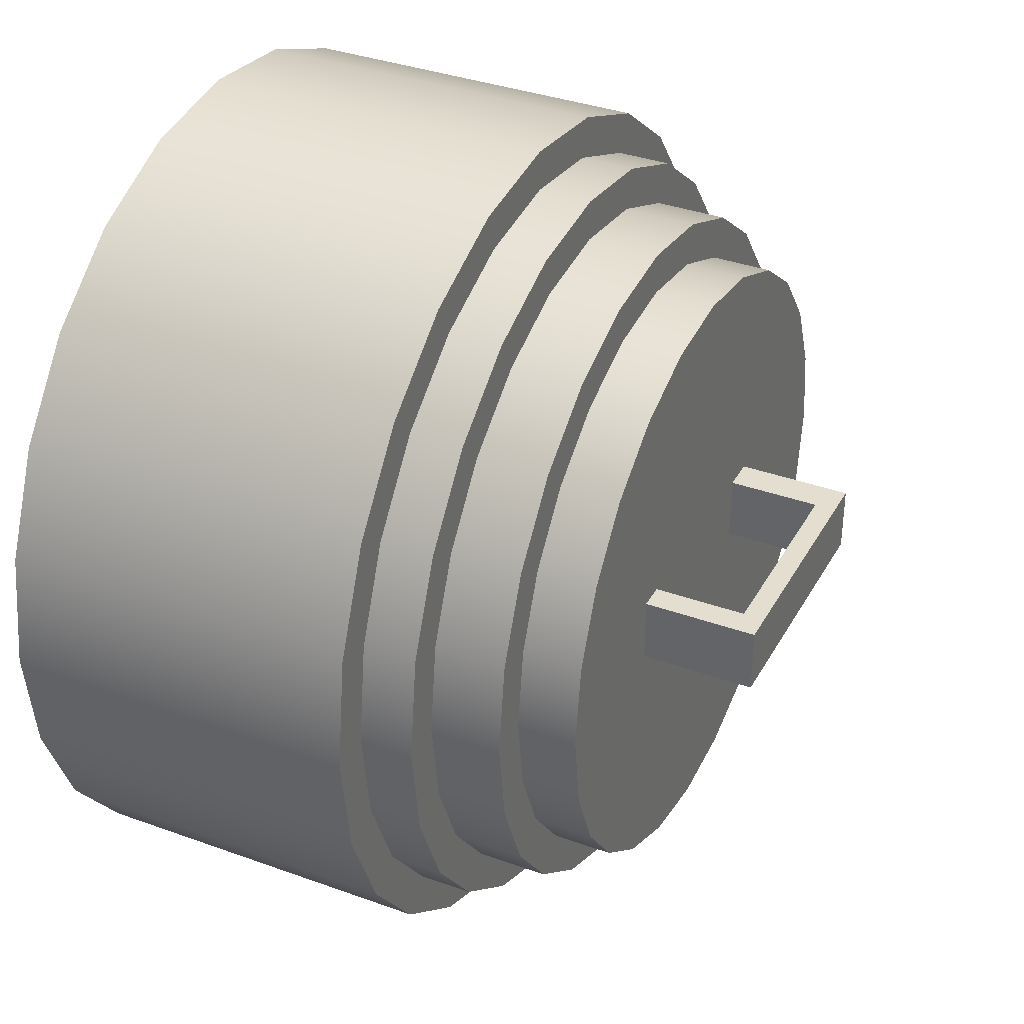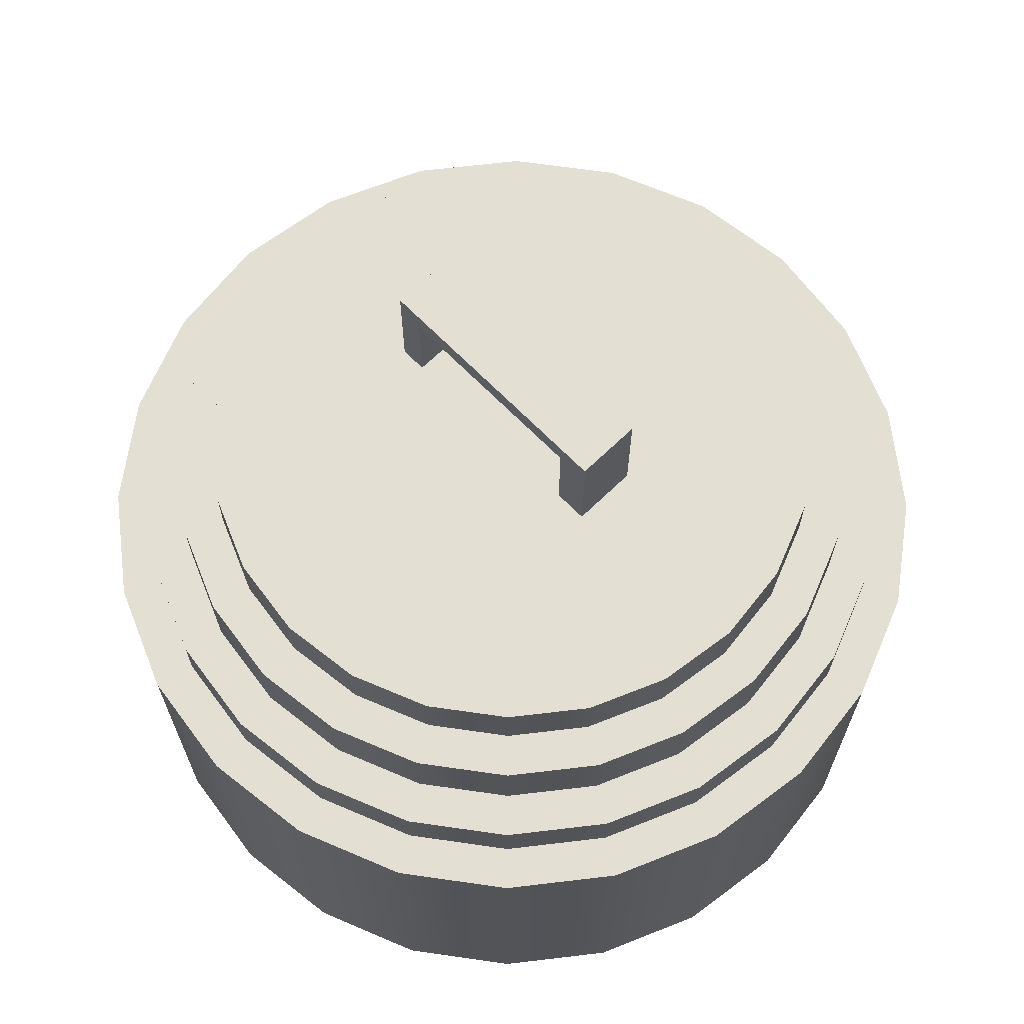
<metadata>
{"format":"obj","ext":"obj","renderer":"f3d","projection":"perspective","resolution":1024,"background":"white","views":[{"elev":35.7,"azim":115.6,"up":"+Z"},{"elev":67.0,"azim":-134.3,"up":"+Y"}]}
</metadata>
<code>
v -0.1567 -0.2557 0.2693
v -0.000712 -0.2557 0.2813
v -0.08143 -0.2557 0.3005
v -0.07373 -0.2557 0.2717
v 0.1552 -0.2557 0.2693
v -0.1418 -0.2557 0.2435
v 0.08001 -0.2557 0.3005
v 0.07231 -0.2557 0.2717
v -0.2213 -0.2557 0.2197
v -0.000712 -0.2557 0.3111
v 0.1404 -0.2557 0.2435
v -0.2002 -0.2557 0.1987
v 0.2198 -0.2557 0.2197
v -0.2708 -0.2557 0.1551
v 0.1988 -0.2557 0.1987
v -0.2451 -0.2557 0.1403
v 0.2694 -0.2557 0.1551
v -0.302 -0.2557 0.07992
v 0.2436 -0.2557 0.1403
v -0.2732 -0.2557 0.07222
v 0.3005 -0.2557 0.07992
v -0.3126 -0.2557 -0.000806
v 0.2718 -0.2557 0.07222
v -0.2828 -0.2557 -0.000806
v 0.3112 -0.2557 -0.000806
v -0.302 -0.2557 -0.08153
v 0.2814 -0.2557 -0.000806
v -0.2732 -0.2557 -0.07383
v 0.3005 -0.2557 -0.08153
v -0.2451 -0.2557 -0.1419
v 0.2718 -0.2557 -0.07383
v -0.2708 -0.2557 -0.1568
v 0.2436 -0.2557 -0.1419
v -0.2002 -0.2557 -0.2003
v 0.2694 -0.2557 -0.1568
v -0.2213 -0.2557 -0.2213
v 0.1988 -0.2557 -0.2003
v -0.1418 -0.2557 -0.2451
v 0.2198 -0.2557 -0.2213
v -0.1567 -0.2557 -0.2709
v 0.1404 -0.2557 -0.2451
v -0.07373 -0.2557 -0.2733
v 0.1552 -0.2557 -0.2709
v -0.08143 -0.2557 -0.3021
v 0.07231 -0.2557 -0.2733
v -0.000712 -0.2557 -0.2829
v 0.08001 -0.2557 -0.3021
v -0.000712 -0.2557 -0.3127
v -0.1567 0.001149 0.2693
v -0.08143 0.001149 0.3005
v -0.2213 0.001149 0.2197
v 0.08001 0.001149 0.3005
v -0.000712 0.001149 0.2813
v -0.1418 0.001149 0.2435
v -0.000712 0.001149 0.3111
v 0.1552 0.001149 0.2693
v -0.07373 0.001149 0.2717
v -0.2002 0.001149 0.1987
v -0.07373 0.03968 0.2717
v 0.07231 0.001149 0.2717
v -0.2708 0.001149 0.1551
v -0.1418 0.03968 0.2435
v -0.2002 0.03968 0.1987
v 0.2198 0.001149 0.2197
v -0.000712 0.03968 0.2813
v 0.1404 0.001149 0.2435
v -0.2451 0.001149 0.1403
v 0.2694 0.001149 0.1551
v 0.07231 0.03968 0.2717
v -0.000712 0.03968 0.2516
v -0.302 0.001149 0.07992
v -0.06603 0.03968 0.243
v -0.2451 0.03968 0.1403
v 0.1988 0.001149 0.1987
v 0.3005 0.001149 0.07992
v 0.1404 0.03968 0.2435
v -0.1269 0.03968 0.2178
v -0.1792 0.03968 0.1777
v -0.2732 0.001149 0.07222
v 0.2436 0.001149 0.1403
v -0.000712 0.09106 0.2516
v 0.06461 0.03968 0.243
v -0.3126 0.001149 -0.000806
v -0.06603 0.09106 0.243
v -0.2193 0.03968 0.1254
v -0.2732 0.03968 0.07222
v 0.2436 0.03968 0.1403
v 0.1988 0.03968 0.1987
v 0.3112 0.001149 -0.000806
v 0.2718 0.001149 0.07222
v 0.06461 0.09106 0.243
v -0.1269 0.09106 0.2178
v -0.2193 0.09106 0.1254
v -0.2828 0.001149 -0.000806
v 0.2718 0.03968 0.07222
v 0.1255 0.09106 0.2178
v 0.1255 0.03968 0.2178
v -0.302 0.001149 -0.08153
v -0.1792 0.09106 0.1777
v -0.000712 0.09106 0.2218
v -0.2445 0.03968 0.06452
v -0.2445 0.09106 0.06452
v -0.2828 0.03968 -0.000806
v 0.1778 0.03968 0.1777
v 0.2179 0.03968 0.1254
v 0.3005 0.001149 -0.08153
v 0.2814 0.001149 -0.000806
v 0.2814 0.03968 -0.000806
v -0.05833 0.09106 0.2142
v -0.1581 0.09106 0.1566
v -0.1935 0.09106 0.1105
v -0.2732 0.001149 -0.07383
v 0.2431 0.03968 0.06452
v 0.1778 0.09106 0.1777
v -0.2708 0.001149 -0.1568
v -0.112 0.09106 0.192
v -0.000712 0.1339 0.2218
v 0.05691 0.09106 0.2142
v -0.2531 0.03968 -0.000806
v -0.2531 0.09106 -0.000806
v -0.2158 0.09106 0.05682
v -0.2732 0.03968 -0.07383
v -0.2451 0.001149 -0.1419
v 0.2179 0.09106 0.1254
v 0.2694 0.001149 -0.1568
v 0.2718 0.001149 -0.07383
v 0.2718 0.03968 -0.07383
v 0.2517 0.03968 -0.000806
v -0.05833 0.1339 0.2142
v 0.05691 0.1339 0.2142
v -0.2445 0.03968 -0.06613
v -0.112 0.1339 0.192
v -0.1935 0.1339 0.1105
v -0.2158 0.1339 0.05682
v 0.2431 0.09106 0.06452
v 0.2436 0.001149 -0.1419
v 0.1106 0.09106 0.192
v -0.2002 0.001149 -0.2003
v -0.2213 0.001149 -0.2213
v 0.1106 0.1339 0.192
v -0.2445 0.09106 -0.06613
v -0.2233 0.09106 -0.000806
v -0.1581 0.1339 0.1566
v -0.2233 0.1339 -0.000806
v -0.2193 0.03968 -0.127
v -0.2451 0.03968 -0.1419
v 0.1567 0.09106 0.1566
v 0.1921 0.09106 0.1105
v 0.2198 0.001149 -0.2213
v 0.1988 0.001149 -0.2003
v 0.2436 0.03968 -0.1419
v 0.2431 0.03968 -0.06613
v 0.2517 0.09106 -0.000806
v -0.1567 0.001149 -0.2709
v -0.2193 0.09106 -0.127
v 0.1567 0.1339 0.1566
v 0.1921 0.1339 0.1105
v 0.2143 0.1339 0.05682
v -0.08579 0.1339 0.03443
v 0.2143 0.09106 0.05682
v 0.1988 0.03968 -0.2003
v 0.2179 0.03968 -0.127
v -0.2002 0.03968 -0.2003
v -0.1418 0.001149 -0.2451
v -0.1935 0.09106 -0.1121
v -0.2158 0.09106 -0.05843
v -0.2158 0.1339 -0.05843
v 0.1026 0.1339 0.03443
v -0.06192 0.1339 0.03443
v -0.08579 0.1339 -0.01266
v -0.1792 0.03968 -0.1793
v -0.1792 0.09106 -0.1793
v 0.1404 0.001149 -0.2451
v 0.1778 0.03968 -0.1793
v 0.2431 0.09106 -0.06613
v 0.2219 0.09106 -0.000806
v -0.1418 0.03968 -0.2451
v -0.08143 0.001149 -0.3021
v -0.07373 0.001149 -0.2733
v -0.1581 0.09106 -0.1582
v 0.2219 0.1339 -0.000806
v -0.06192 0.2 0.03443
v -0.08579 0.2152 -0.01266
v 0.1552 0.001149 -0.2709
v 0.1404 0.03968 -0.2451
v 0.1255 0.03968 -0.2194
v 0.2179 0.09106 -0.127
v -0.1269 0.03968 -0.2194
v -0.07373 0.03968 -0.2733
v -0.1935 0.1339 -0.1121
v -0.1581 0.1339 -0.1582
v -0.06192 0.1339 -0.01266
v 0.08358 0.1339 0.03443
v 0.1026 0.1339 -0.01266
v -0.08579 0.2152 0.03443
v -0.112 0.09106 -0.1936
v 0.07231 0.001149 -0.2733
v 0.1255 0.09106 -0.2194
v 0.1778 0.09106 -0.1793
v 0.2143 0.09106 -0.05843
v 0.1921 0.09106 -0.1121
v -0.06603 0.03968 -0.2446
v -0.000712 0.03968 -0.2532
v -0.000712 0.001149 -0.3127
v -0.000712 0.001149 -0.2829
v -0.000712 0.03968 -0.2829
v 0.1921 0.1339 -0.1121
v 0.08358 0.1339 -0.01266
v 0.1026 0.2152 0.03443
v 0.2143 0.1339 -0.05843
v 0.08358 0.2 0.03443
v -0.06192 0.2 -0.01266
v -0.1269 0.09106 -0.2194
v 0.08001 0.001149 -0.3021
v 0.07231 0.03968 -0.2733
v 0.06461 0.03968 -0.2446
v 0.06461 0.09106 -0.2446
v 0.1567 0.09106 -0.1582
v 0.1567 0.1339 -0.1582
v -0.112 0.1339 -0.1936
v 0.1026 0.2152 -0.01266
v 0.08358 0.2 -0.01266
v -0.05833 0.09106 -0.2159
v 0.1106 0.09106 -0.1936
v -0.000712 0.09106 -0.2234
v -0.06603 0.09106 -0.2446
v 0.1106 0.1339 -0.1936
v -0.000712 0.09106 -0.2532
v 0.05691 0.09106 -0.2159
v -0.05833 0.1339 -0.2159
v 0.05691 0.1339 -0.2159
v -0.000712 0.1339 -0.2234
g mesh1_mesh1-geometry
f 1 2 3
f 2 1 4
f 3 2 1
f 4 1 2
f 5 3 2
f 2 3 5
f 4 1 6
f 6 1 4
f 7 3 5
f 5 3 7
f 5 2 8
f 8 2 5
f 6 1 9
f 9 1 6
f 3 7 10
f 10 7 3
f 5 8 11
f 11 8 5
f 6 9 12
f 12 9 6
f 5 11 13
f 13 11 5
f 12 9 14
f 14 9 12
f 13 11 15
f 15 11 13
f 12 14 16
f 16 14 12
f 13 15 17
f 17 15 13
f 16 14 18
f 18 14 16
f 17 15 19
f 19 15 17
f 16 18 20
f 20 18 16
f 17 19 21
f 21 19 17
f 20 18 22
f 22 18 20
f 21 19 23
f 23 19 21
f 20 22 24
f 24 22 20
f 21 23 25
f 25 23 21
f 24 22 26
f 26 22 24
f 25 23 27
f 27 23 25
f 24 26 28
f 28 26 24
f 25 27 29
f 29 27 25
f 28 26 30
f 30 26 28
f 29 27 31
f 31 27 29
f 30 26 32
f 32 26 30
f 29 31 33
f 33 31 29
f 30 32 34
f 34 32 30
f 29 33 35
f 35 33 29
f 34 32 36
f 36 32 34
f 35 33 37
f 37 33 35
f 34 36 38
f 38 36 34
f 35 37 39
f 39 37 35
f 38 36 40
f 40 36 38
f 39 37 41
f 41 37 39
f 38 40 42
f 42 40 38
f 39 41 43
f 43 41 39
f 42 40 44
f 44 40 42
f 43 41 45
f 45 41 43
f 42 44 46
f 46 44 42
f 43 45 47
f 47 45 43
f 46 44 47
f 47 44 46
f 47 45 46
f 46 45 47
f 47 44 48
f 48 44 47
g mesh1_mesh1-geometry
f 3 49 1
f 1 49 3
f 49 3 50
f 50 3 49
f 51 1 49
f 49 1 51
f 5 52 7
f 7 52 5
f 10 50 3
f 3 50 10
f 53 49 50
f 50 49 53
f 1 51 9
f 9 51 1
f 49 54 51
f 51 54 49
f 7 55 10
f 10 55 7
f 52 5 56
f 56 5 52
f 55 7 52
f 52 7 55
f 50 10 55
f 55 10 50
f 49 53 57
f 57 53 49
f 50 56 53
f 53 56 50
f 51 14 9
f 9 14 51
f 49 57 54
f 54 57 49
f 51 54 58
f 58 54 51
f 13 56 5
f 5 56 13
f 50 52 56
f 56 52 50
f 52 50 55
f 55 50 52
f 53 59 57
f 57 59 53
f 53 56 60
f 60 56 53
f 14 51 61
f 61 51 14
f 57 62 54
f 54 62 57
f 54 63 58
f 58 63 54
f 51 58 61
f 61 58 51
f 56 13 64
f 64 13 56
f 59 53 65
f 65 53 59
f 62 57 59
f 59 57 62
f 60 56 66
f 66 56 60
f 60 65 53
f 53 65 60
f 61 18 14
f 14 18 61
f 63 54 62
f 62 54 63
f 63 67 58
f 58 67 63
f 61 58 67
f 67 58 61
f 13 68 64
f 64 68 13
f 66 56 64
f 64 56 66
f 68 13 17
f 17 13 68
f 59 69 65
f 65 69 59
f 62 70 59
f 59 70 62
f 66 69 60
f 60 69 66
f 65 60 69
f 69 60 65
f 18 61 71
f 71 61 18
f 72 62 63
f 63 62 72
f 67 63 73
f 73 63 67
f 61 67 71
f 71 67 61
f 74 64 68
f 68 64 74
f 66 64 74
f 74 64 66
f 17 75 68
f 68 75 17
f 69 59 76
f 76 59 69
f 70 62 72
f 72 62 70
f 76 59 70
f 70 59 76
f 69 66 76
f 76 66 69
f 71 22 18
f 18 22 71
f 72 63 77
f 77 63 72
f 78 63 73
f 73 63 78
f 73 79 67
f 67 79 73
f 71 67 79
f 79 67 71
f 74 68 80
f 80 68 74
f 74 76 66
f 66 76 74
f 75 17 21
f 21 17 75
f 80 68 75
f 75 68 80
f 72 81 70
f 70 81 72
f 76 70 82
f 82 70 76
f 22 71 83
f 83 71 22
f 77 63 78
f 78 63 77
f 77 84 72
f 72 84 77
f 78 73 85
f 85 73 78
f 79 73 86
f 86 73 79
f 71 79 83
f 83 79 71
f 87 74 80
f 80 74 87
f 76 74 88
f 88 74 76
f 21 89 75
f 75 89 21
f 80 75 90
f 90 75 80
f 81 72 84
f 84 72 81
f 91 70 81
f 81 70 91
f 70 91 82
f 82 91 70
f 76 82 88
f 88 82 76
f 83 26 22
f 22 26 83
f 78 92 77
f 77 92 78
f 84 77 92
f 92 77 84
f 85 73 86
f 86 73 85
f 93 78 85
f 85 78 93
f 86 94 79
f 79 94 86
f 83 79 94
f 94 79 83
f 74 87 88
f 88 87 74
f 80 95 87
f 87 95 80
f 89 21 25
f 25 21 89
f 90 75 89
f 89 75 90
f 95 80 90
f 90 80 95
f 84 91 81
f 81 91 84
f 96 82 91
f 91 82 96
f 88 82 97
f 97 82 88
f 26 83 98
f 98 83 26
f 92 78 99
f 99 78 92
f 92 100 84
f 84 100 92
f 85 86 101
f 101 86 85
f 78 93 99
f 99 93 78
f 85 102 93
f 93 102 85
f 94 86 103
f 103 86 94
f 83 94 98
f 98 94 83
f 88 104 87
f 87 104 88
f 87 105 95
f 95 105 87
f 25 106 89
f 89 106 25
f 90 89 107
f 107 89 90
f 90 108 95
f 95 108 90
f 91 84 96
f 96 84 91
f 82 96 97
f 97 96 82
f 88 97 104
f 104 97 88
f 98 32 26
f 26 32 98
f 109 92 99
f 99 92 109
f 100 92 109
f 109 92 100
f 96 84 100
f 100 84 96
f 101 86 103
f 103 86 101
f 102 85 101
f 101 85 102
f 110 99 93
f 93 99 110
f 111 93 102
f 102 93 111
f 103 112 94
f 94 112 103
f 98 94 112
f 112 94 98
f 87 104 105
f 105 104 87
f 95 105 113
f 113 105 95
f 106 25 29
f 29 25 106
f 107 89 106
f 106 89 107
f 108 90 107
f 107 90 108
f 95 113 108
f 108 113 95
f 114 97 96
f 96 97 114
f 97 114 104
f 104 114 97
f 32 98 115
f 115 98 32
f 109 99 116
f 116 99 109
f 109 117 100
f 100 117 109
f 96 100 118
f 118 100 96
f 101 103 119
f 119 103 101
f 101 120 102
f 102 120 101
f 116 99 110
f 110 99 116
f 110 93 111
f 111 93 110
f 111 102 121
f 121 102 111
f 112 103 122
f 122 103 112
f 98 112 123
f 123 112 98
f 114 105 104
f 104 105 114
f 124 113 105
f 105 113 124
f 29 125 106
f 106 125 29
f 107 106 126
f 126 106 107
f 107 127 108
f 108 127 107
f 108 113 128
f 128 113 108
f 96 118 114
f 114 118 96
f 98 123 115
f 115 123 98
f 115 36 32
f 32 36 115
f 116 129 109
f 109 129 116
f 117 109 129
f 129 109 117
f 130 100 117
f 117 100 130
f 100 130 118
f 118 130 100
f 119 103 131
f 131 103 119
f 120 101 119
f 119 101 120
f 121 102 120
f 120 102 121
f 110 132 116
f 116 132 110
f 133 110 111
f 111 110 133
f 134 111 121
f 121 111 134
f 131 103 122
f 122 103 131
f 122 123 112
f 112 123 122
f 105 114 124
f 124 114 105
f 113 124 135
f 135 124 113
f 125 29 35
f 35 29 125
f 136 106 125
f 125 106 136
f 126 106 136
f 136 106 126
f 127 107 126
f 126 107 127
f 108 128 127
f 127 128 108
f 135 128 113
f 113 128 135
f 114 118 137
f 137 118 114
f 115 123 138
f 138 123 115
f 36 115 139
f 139 115 36
f 129 116 132
f 132 116 129
f 129 130 117
f 117 130 129
f 140 118 130
f 130 118 140
f 141 119 131
f 131 119 141
f 119 141 120
f 120 141 119
f 121 120 142
f 142 120 121
f 132 110 143
f 143 110 132
f 110 133 143
f 143 133 110
f 111 134 133
f 133 134 111
f 121 144 134
f 134 144 121
f 131 122 145
f 145 122 131
f 123 122 146
f 146 122 123
f 114 147 124
f 124 147 114
f 124 148 135
f 135 148 124
f 35 149 125
f 125 149 35
f 136 125 150
f 150 125 136
f 151 126 136
f 136 126 151
f 126 151 127
f 127 151 126
f 127 128 152
f 152 128 127
f 128 135 153
f 153 135 128
f 118 140 137
f 137 140 118
f 114 137 147
f 147 137 114
f 146 138 123
f 123 138 146
f 115 138 139
f 139 138 115
f 154 36 139
f 139 36 154
f 140 129 132
f 132 129 140
f 130 129 140
f 140 129 130
f 131 155 141
f 141 155 131
f 142 120 141
f 141 120 142
f 144 121 142
f 142 121 144
f 156 132 143
f 143 132 156
f 157 143 133
f 133 143 157
f 158 133 134
f 134 133 158
f 159 134 144
f 144 134 159
f 145 122 146
f 146 122 145
f 155 131 145
f 145 131 155
f 124 147 148
f 148 147 124
f 135 148 160
f 160 148 135
f 149 35 39
f 39 35 149
f 150 125 149
f 149 125 150
f 161 136 150
f 150 136 161
f 136 161 151
f 151 161 136
f 127 162 151
f 151 162 127
f 153 152 128
f 128 152 153
f 127 152 162
f 162 152 127
f 135 160 153
f 153 160 135
f 156 137 140
f 140 137 156
f 137 156 147
f 147 156 137
f 138 146 163
f 163 146 138
f 139 138 164
f 164 138 139
f 36 154 40
f 40 154 36
f 139 164 154
f 154 164 139
f 140 132 156
f 156 132 140
f 165 141 155
f 155 141 165
f 142 141 166
f 166 141 142
f 142 167 144
f 144 167 142
f 156 143 157
f 157 143 156
f 157 133 158
f 158 133 157
f 158 134 168
f 168 134 158
f 134 159 169
f 169 159 134
f 159 144 170
f 170 144 159
f 145 146 171
f 171 146 145
f 145 172 155
f 155 172 145
f 156 148 147
f 147 148 156
f 157 160 148
f 148 160 157
f 43 149 39
f 39 149 43
f 150 149 173
f 173 149 150
f 173 161 150
f 150 161 173
f 151 174 161
f 161 174 151
f 151 162 174
f 174 162 151
f 152 153 175
f 175 153 152
f 175 162 152
f 152 162 175
f 153 160 176
f 176 160 153
f 171 146 163
f 163 146 171
f 177 138 163
f 163 138 177
f 138 177 164
f 164 177 138
f 178 40 154
f 154 40 178
f 154 164 179
f 179 164 154
f 166 141 165
f 165 141 166
f 165 155 180
f 180 155 165
f 167 142 166
f 166 142 167
f 170 144 167
f 167 144 170
f 148 156 157
f 157 156 148
f 160 157 158
f 158 157 160
f 168 134 169
f 169 134 168
f 158 168 181
f 181 168 158
f 159 182 169
f 169 182 159
f 183 159 170
f 170 159 183
f 172 145 171
f 171 145 172
f 180 155 172
f 172 155 180
f 149 43 184
f 184 43 149
f 173 149 184
f 184 149 173
f 161 173 185
f 185 173 161
f 161 174 186
f 186 174 161
f 187 174 162
f 162 174 187
f 153 176 175
f 175 176 153
f 162 175 187
f 187 175 162
f 158 176 160
f 160 176 158
f 171 163 188
f 188 163 171
f 188 163 177
f 177 163 188
f 189 164 177
f 177 164 189
f 40 178 44
f 44 178 40
f 154 179 178
f 178 179 154
f 164 189 179
f 179 189 164
f 190 166 165
f 165 166 190
f 191 165 180
f 180 165 191
f 166 190 167
f 167 190 166
f 170 167 192
f 192 167 170
f 169 193 168
f 168 193 169
f 181 168 194
f 194 168 181
f 176 158 181
f 181 158 176
f 195 182 159
f 159 182 195
f 182 192 169
f 169 192 182
f 159 183 195
f 195 183 159
f 192 183 170
f 170 183 192
f 188 172 171
f 171 172 188
f 180 172 196
f 196 172 180
f 47 184 43
f 43 184 47
f 173 184 197
f 197 184 173
f 197 185 173
f 173 185 197
f 161 186 185
f 185 186 161
f 174 198 186
f 186 198 174
f 174 187 199
f 199 187 174
f 175 176 200
f 200 176 175
f 175 201 187
f 187 201 175
f 188 177 202
f 202 177 188
f 203 177 189
f 189 177 203
f 204 44 178
f 178 44 204
f 178 179 205
f 205 179 178
f 206 179 189
f 189 179 206
f 165 191 190
f 190 191 165
f 196 191 180
f 180 191 196
f 207 167 190
f 190 167 207
f 192 167 208
f 208 167 192
f 193 169 192
f 192 169 193
f 193 209 168
f 168 209 193
f 209 194 168
f 168 194 209
f 181 194 210
f 210 194 181
f 181 200 176
f 176 200 181
f 195 211 182
f 182 211 195
f 192 182 212
f 212 182 192
f 183 209 195
f 195 209 183
f 212 183 192
f 192 183 212
f 172 188 213
f 213 188 172
f 196 172 213
f 213 172 196
f 184 47 214
f 214 47 184
f 197 184 214
f 214 184 197
f 185 197 215
f 215 197 185
f 185 186 216
f 216 186 185
f 198 174 199
f 199 174 198
f 217 186 198
f 198 186 217
f 187 218 199
f 199 218 187
f 175 200 201
f 201 200 175
f 187 201 218
f 218 201 187
f 202 177 203
f 203 177 202
f 202 213 188
f 188 213 202
f 203 189 215
f 215 189 203
f 44 204 48
f 48 204 44
f 178 214 204
f 204 214 178
f 179 206 205
f 205 206 179
f 178 205 214
f 214 205 178
f 215 189 206
f 206 189 215
f 219 190 191
f 191 190 219
f 191 196 220
f 220 196 191
f 210 167 207
f 207 167 210
f 207 190 219
f 219 190 207
f 208 167 210
f 210 167 208
f 193 192 208
f 208 192 193
f 209 193 211
f 211 193 209
f 194 209 221
f 221 209 194
f 210 194 208
f 208 194 210
f 200 181 210
f 210 181 200
f 209 211 195
f 195 211 209
f 222 182 211
f 211 182 222
f 182 222 212
f 212 222 182
f 209 183 221
f 221 183 209
f 222 183 212
f 212 183 222
f 196 213 223
f 223 213 196
f 48 214 47
f 47 214 48
f 197 214 205
f 205 214 197
f 205 215 197
f 197 215 205
f 185 203 215
f 215 203 185
f 186 217 216
f 216 217 186
f 185 216 203
f 203 216 185
f 199 224 198
f 198 224 199
f 198 225 217
f 217 225 198
f 199 218 224
f 224 218 199
f 210 201 200
f 200 201 210
f 207 218 201
f 201 218 207
f 203 226 202
f 202 226 203
f 213 202 226
f 226 202 213
f 214 48 204
f 204 48 214
f 215 205 206
f 206 205 215
f 219 191 227
f 227 191 219
f 223 220 196
f 196 220 223
f 227 191 220
f 220 191 227
f 201 210 207
f 207 210 201
f 218 207 219
f 219 207 218
f 222 193 208
f 208 193 222
f 193 222 211
f 211 222 193
f 221 222 194
f 194 222 221
f 208 194 222
f 222 194 208
f 222 221 183
f 183 221 222
f 223 213 225
f 225 213 223
f 228 216 217
f 217 216 228
f 216 228 203
f 203 228 216
f 198 224 229
f 229 224 198
f 198 229 225
f 225 229 198
f 225 226 217
f 217 226 225
f 218 227 224
f 224 227 218
f 226 203 228
f 228 203 226
f 225 213 226
f 226 213 225
f 227 218 219
f 219 218 227
f 220 223 230
f 230 223 220
f 227 220 231
f 231 220 227
f 225 230 223
f 223 230 225
f 217 226 228
f 228 226 217
f 224 231 229
f 229 231 224
f 229 232 225
f 225 232 229
f 231 224 227
f 227 224 231
f 231 220 230
f 230 220 231
f 230 225 232
f 232 225 230
f 232 229 231
f 231 229 232
f 231 230 232
f 232 230 231
g mesh2_mesh2-geometry
l 18 14
l 22 18
l 14 9
l 26 22
l 9 1
l 32 26
l 1 3
l 36 32
l 3 10
l 40 36
l 10 7
l 44 40
l 7 5
l 48 44
l 5 13
l 47 48
l 13 17
l 43 47
l 17 21
l 39 43
l 21 25
l 35 39
l 25 29
l 29 35

</code>
